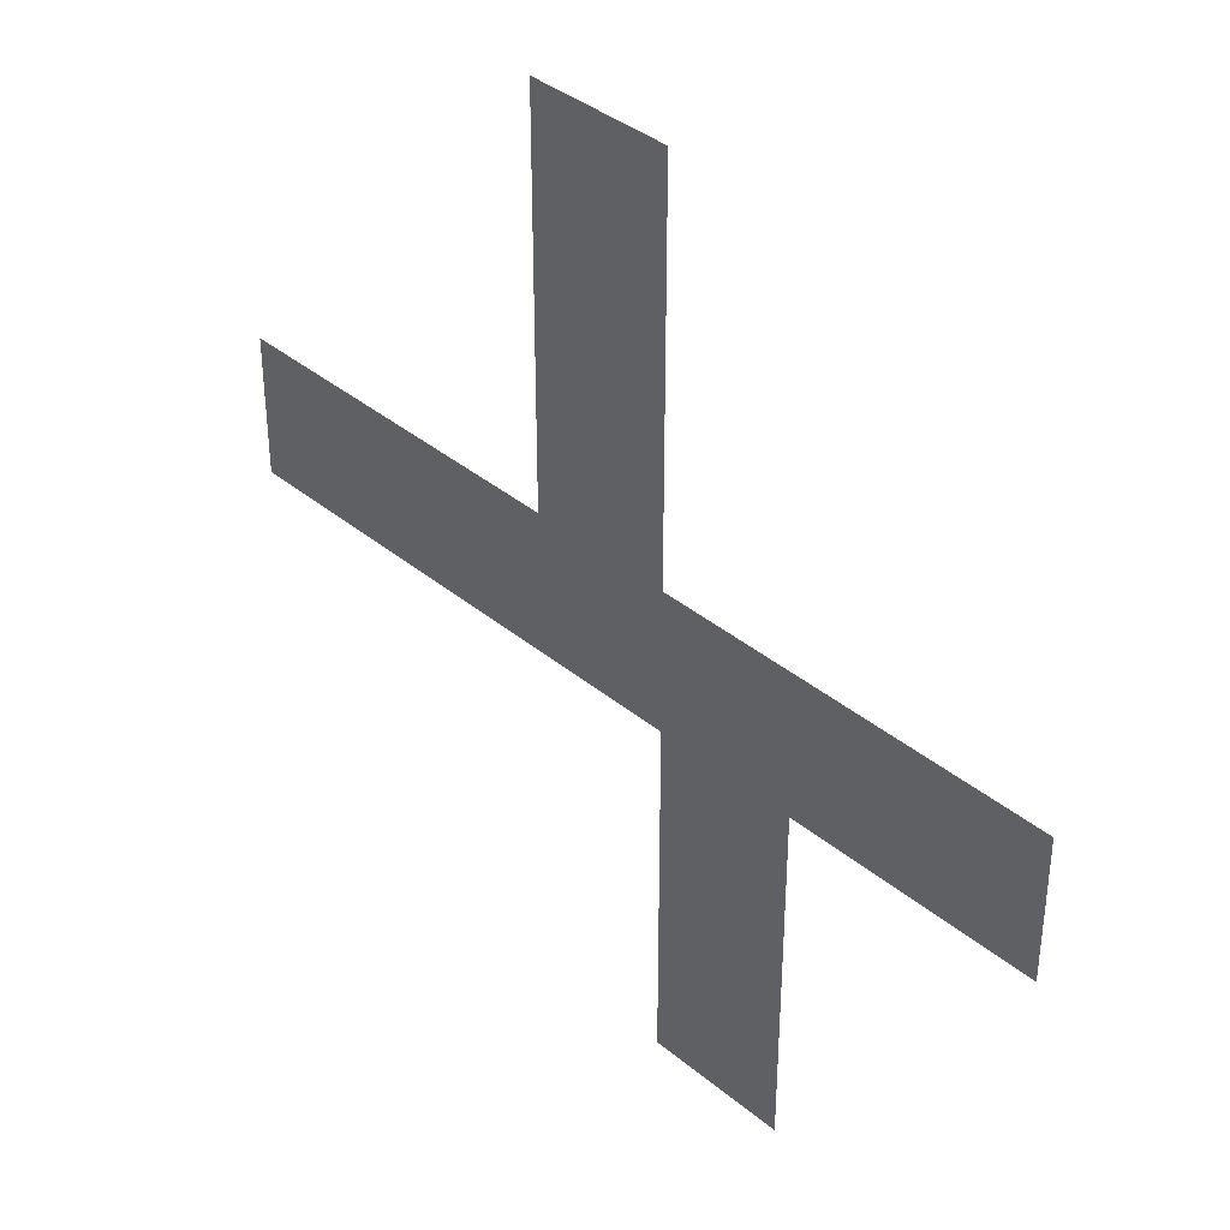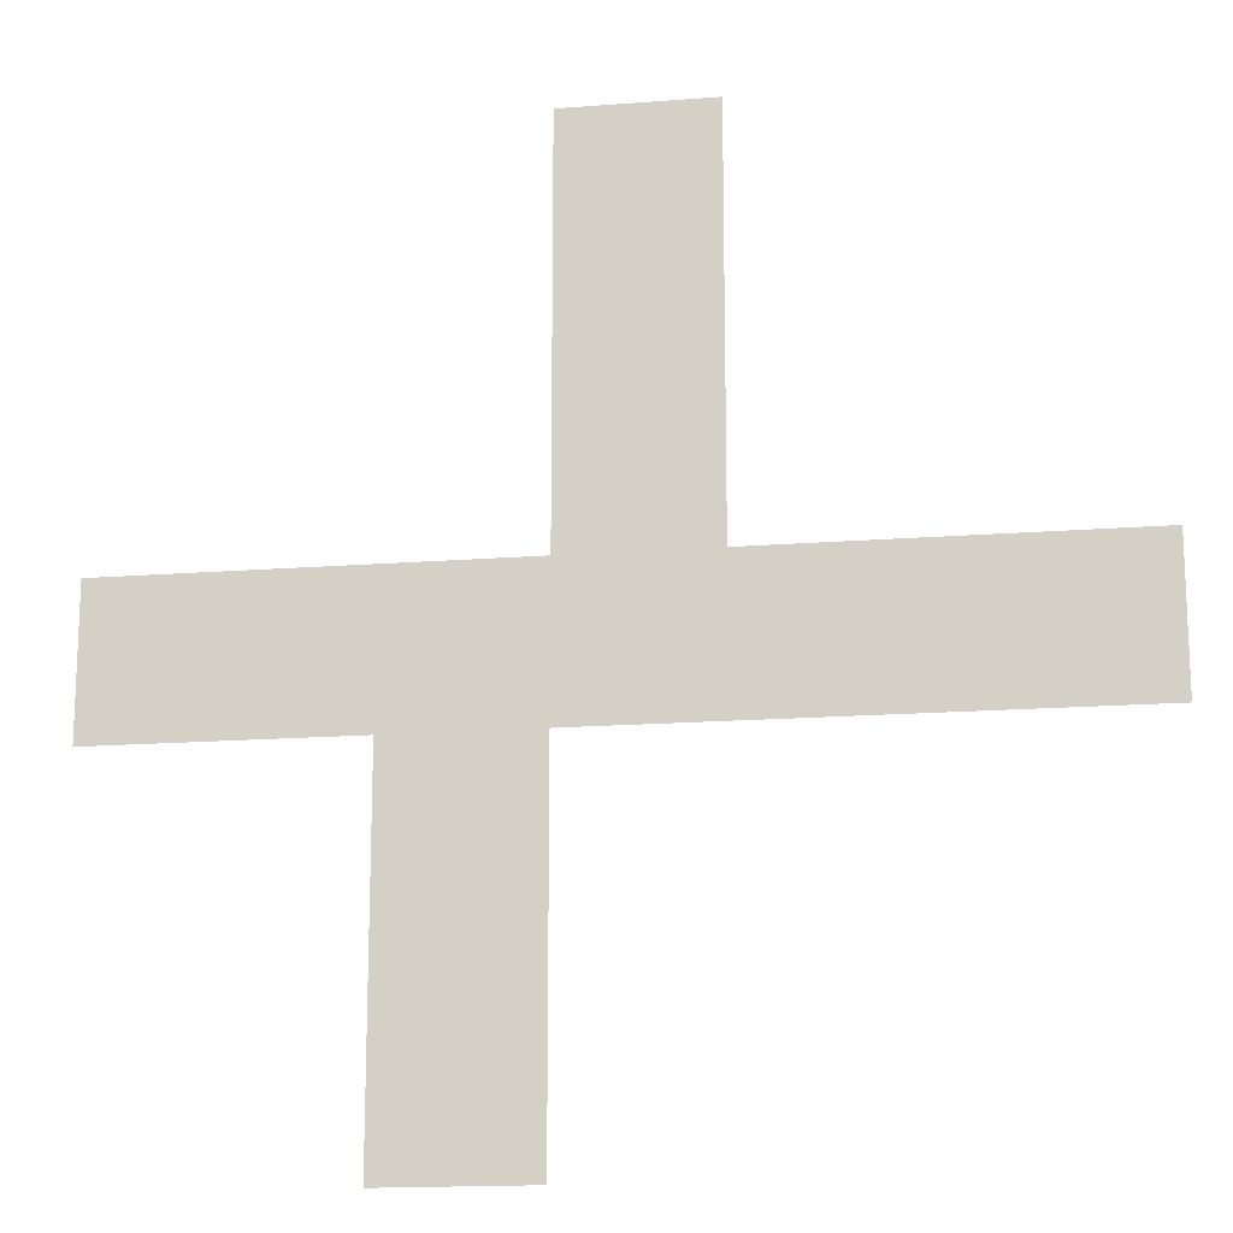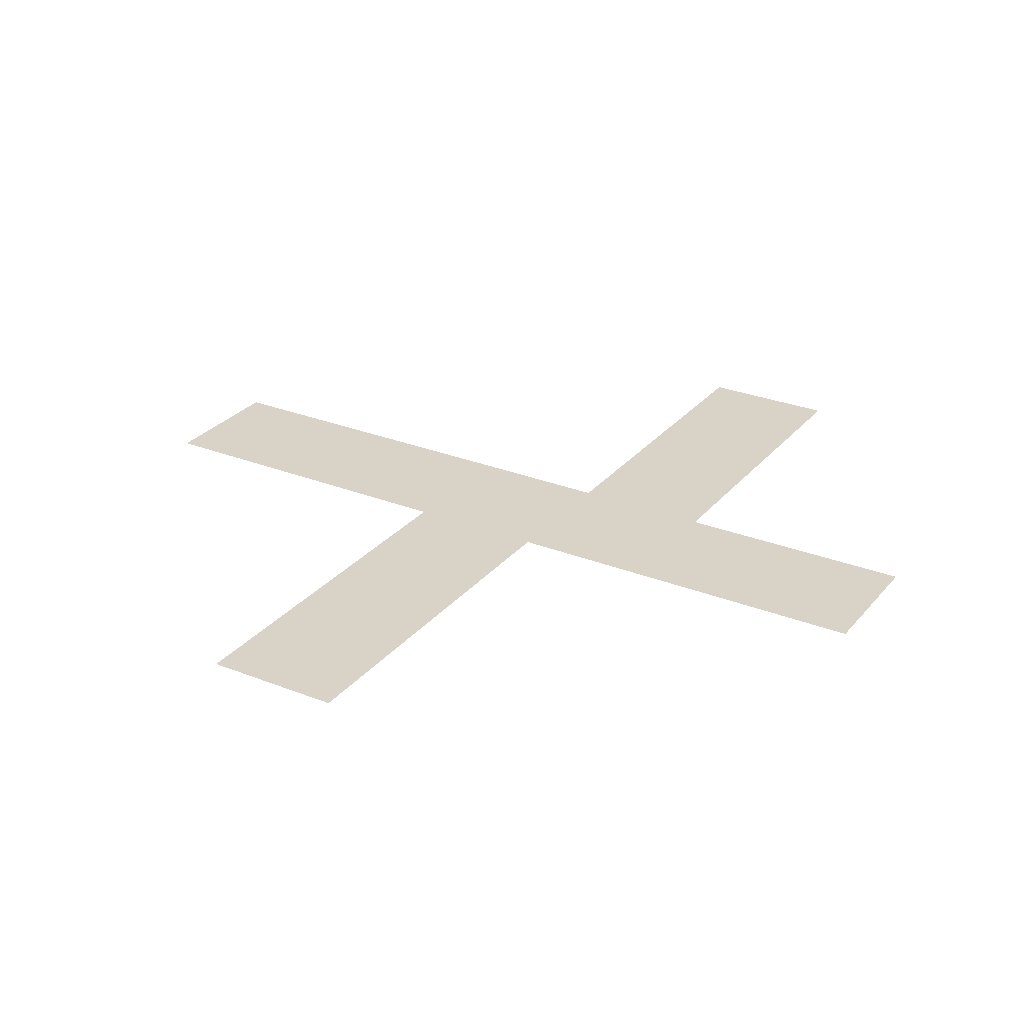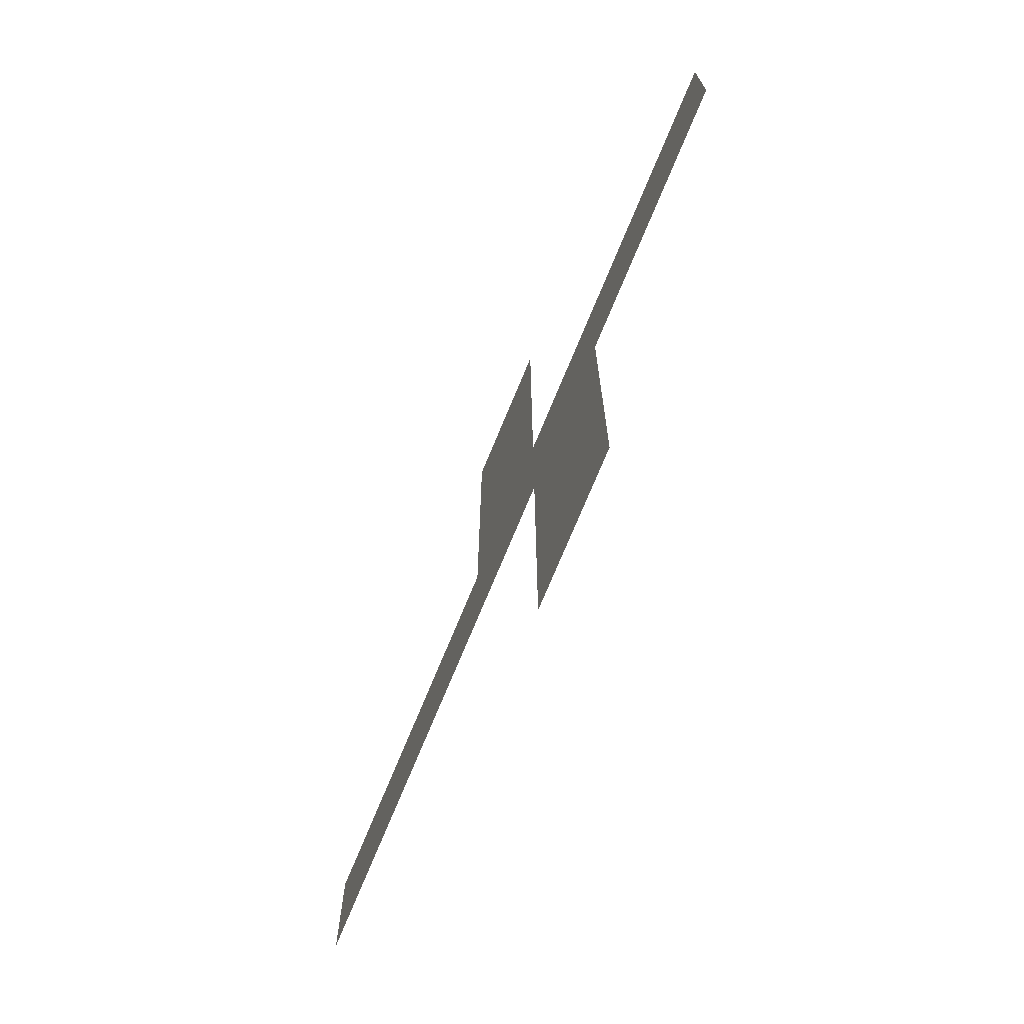
<metadata>
{"format":"obj","ext":"obj","renderer":"f3d","projection":"perspective","resolution":1024,"background":"white","views":[{"elev":38.1,"azim":-133.8,"up":"+Y"},{"elev":-16.2,"azim":9.2,"up":"+Y"},{"elev":28.0,"azim":-148.9,"up":"+Z"},{"elev":-73.8,"azim":-112.5,"up":"+Y"}]}
</metadata>
<code>
v -26 -2 0
v -28 -2 0
v -28 0 0
v -26 0 0
v -24 -2 0
v -26 -2 0
v -26 0 0
v -24 0 0
v -22 -2 0
v -24 -2 0
v -24 0 0
v -22 0 0
v -20 -2 0
v -22 -2 0
v -22 0 0
v -20 0 0
v -26 -4 0
v -28 -4 0
v -28 -2 0
v -26 -2 0
v -24 -4 0
v -26 -4 0
v -26 -2 0
v -24 -2 0
v -22 -4 0
v -24 -4 0
v -24 -2 0
v -22 -2 0
v -20 -4 0
v -22 -4 0
v -22 -2 0
v -20 -2 0
v -26 -6 0
v -28 -6 0
v -28 -4 0
v -26 -4 0
v -24 -6 0
v -26 -6 0
v -26 -4 0
v -24 -4 0
v -22 -6 0
v -24 -6 0
v -24 -4 0
v -22 -4 0
v -20 -6 0
v -22 -6 0
v -22 -4 0
v -20 -4 0
v -26 -8 0
v -28 -8 0
v -28 -6 0
v -26 -6 0
v -24 -8 0
v -26 -8 0
v -26 -6 0
v -24 -6 0
v -22 -8 0
v -24 -8 0
v -24 -6 0
v -22 -6 0
v -20 -8 0
v -22 -8 0
v -22 -6 0
v -20 -6 0
v -26 -10 0
v -28 -10 0
v -28 -8 0
v -26 -8 0
v -24 -10 0
v -26 -10 0
v -26 -8 0
v -24 -8 0
v -22 -10 0
v -24 -10 0
v -24 -8 0
v -22 -8 0
v -20 -10 0
v -22 -10 0
v -22 -8 0
v -20 -8 0
v -26 -12 0
v -28 -12 0
v -28 -10 0
v -26 -10 0
v -24 -12 0
v -26 -12 0
v -26 -10 0
v -24 -10 0
v -22 -12 0
v -24 -12 0
v -24 -10 0
v -22 -10 0
v -20 -12 0
v -22 -12 0
v -22 -10 0
v -20 -10 0
v -26 -14 0
v -28 -14 0
v -28 -12 0
v -26 -12 0
v -24 -14 0
v -26 -14 0
v -26 -12 0
v -24 -12 0
v -22 -14 0
v -24 -14 0
v -24 -12 0
v -22 -12 0
v -20 -14 0
v -22 -14 0
v -22 -12 0
v -20 -12 0
v -26 -16 0
v -28 -16 0
v -28 -14 0
v -26 -14 0
v -24 -16 0
v -26 -16 0
v -26 -14 0
v -24 -14 0
v -22 -16 0
v -24 -16 0
v -24 -14 0
v -22 -14 0
v -20 -16 0
v -22 -16 0
v -22 -14 0
v -20 -14 0
v -26 -18 0
v -28 -18 0
v -28 -16 0
v -26 -16 0
v -24 -18 0
v -26 -18 0
v -26 -16 0
v -24 -16 0
v -22 -18 0
v -24 -18 0
v -24 -16 0
v -22 -16 0
v -20 -18 0
v -22 -18 0
v -22 -16 0
v -20 -16 0
v -26 -20 0
v -28 -20 0
v -28 -18 0
v -26 -18 0
v -24 -20 0
v -26 -20 0
v -26 -18 0
v -24 -18 0
v -22 -20 0
v -24 -20 0
v -24 -18 0
v -22 -18 0
v -20 -20 0
v -22 -20 0
v -22 -18 0
v -20 -18 0
v -26 -22 0
v -28 -22 0
v -28 -20 0
v -26 -20 0
v -24 -22 0
v -26 -22 0
v -26 -20 0
v -24 -20 0
v -22 -22 0
v -24 -22 0
v -24 -20 0
v -22 -20 0
v -20 -22 0
v -22 -22 0
v -22 -20 0
v -20 -20 0
v -48 -24 0
v -50 -24 0
v -50 -22 0
v -48 -22 0
v -46 -24 0
v -48 -24 0
v -48 -22 0
v -46 -22 0
v -44 -24 0
v -46 -24 0
v -46 -22 0
v -44 -22 0
v -42 -24 0
v -44 -24 0
v -44 -22 0
v -42 -22 0
v -40 -24 0
v -42 -24 0
v -42 -22 0
v -40 -22 0
v -38 -24 0
v -40 -24 0
v -40 -22 0
v -38 -22 0
v -36 -24 0
v -38 -24 0
v -38 -22 0
v -36 -22 0
v -34 -24 0
v -36 -24 0
v -36 -22 0
v -34 -22 0
v -32 -24 0
v -34 -24 0
v -34 -22 0
v -32 -22 0
v -30 -24 0
v -32 -24 0
v -32 -22 0
v -30 -22 0
v -28 -24 0
v -30 -24 0
v -30 -22 0
v -28 -22 0
v -26 -24 0
v -28 -24 0
v -28 -22 0
v -26 -22 0
v -24 -24 0
v -26 -24 0
v -26 -22 0
v -24 -22 0
v -22 -24 0
v -24 -24 0
v -24 -22 0
v -22 -22 0
v -20 -24 0
v -22 -24 0
v -22 -22 0
v -20 -22 0
v -18 -24 0
v -20 -24 0
v -20 -22 0
v -18 -22 0
v -16 -24 0
v -18 -24 0
v -18 -22 0
v -16 -22 0
v -14 -24 0
v -16 -24 0
v -16 -22 0
v -14 -22 0
v -12 -24 0
v -14 -24 0
v -14 -22 0
v -12 -22 0
v -10 -24 0
v -12 -24 0
v -12 -22 0
v -10 -22 0
v -8 -24 0
v -10 -24 0
v -10 -22 0
v -8 -22 0
v -6 -24 0
v -8 -24 0
v -8 -22 0
v -6 -22 0
v -4 -24 0
v -6 -24 0
v -6 -22 0
v -4 -22 0
v -2 -24 0
v -4 -24 0
v -4 -22 0
v -2 -22 0
v 0 -24 0
v -2 -24 0
v -2 -22 0
v 0 -22 0
v -48 -26 0
v -50 -26 0
v -50 -24 0
v -48 -24 0
v -46 -26 0
v -48 -26 0
v -48 -24 0
v -46 -24 0
v -44 -26 0
v -46 -26 0
v -46 -24 0
v -44 -24 0
v -42 -26 0
v -44 -26 0
v -44 -24 0
v -42 -24 0
v -40 -26 0
v -42 -26 0
v -42 -24 0
v -40 -24 0
v -38 -26 0
v -40 -26 0
v -40 -24 0
v -38 -24 0
v -36 -26 0
v -38 -26 0
v -38 -24 0
v -36 -24 0
v -34 -26 0
v -36 -26 0
v -36 -24 0
v -34 -24 0
v -32 -26 0
v -34 -26 0
v -34 -24 0
v -32 -24 0
v -30 -26 0
v -32 -26 0
v -32 -24 0
v -30 -24 0
v -28 -26 0
v -30 -26 0
v -30 -24 0
v -28 -24 0
v -26 -26 0
v -28 -26 0
v -28 -24 0
v -26 -24 0
v -24 -26 0
v -26 -26 0
v -26 -24 0
v -24 -24 0
v -22 -26 0
v -24 -26 0
v -24 -24 0
v -22 -24 0
v -20 -26 0
v -22 -26 0
v -22 -24 0
v -20 -24 0
v -18 -26 0
v -20 -26 0
v -20 -24 0
v -18 -24 0
v -16 -26 0
v -18 -26 0
v -18 -24 0
v -16 -24 0
v -14 -26 0
v -16 -26 0
v -16 -24 0
v -14 -24 0
v -12 -26 0
v -14 -26 0
v -14 -24 0
v -12 -24 0
v -10 -26 0
v -12 -26 0
v -12 -24 0
v -10 -24 0
v -8 -26 0
v -10 -26 0
v -10 -24 0
v -8 -24 0
v -6 -26 0
v -8 -26 0
v -8 -24 0
v -6 -24 0
v -4 -26 0
v -6 -26 0
v -6 -24 0
v -4 -24 0
v -2 -26 0
v -4 -26 0
v -4 -24 0
v -2 -24 0
v 0 -26 0
v -2 -26 0
v -2 -24 0
v 0 -24 0
v -48 -28 0
v -50 -28 0
v -50 -26 0
v -48 -26 0
v -46 -28 0
v -48 -28 0
v -48 -26 0
v -46 -26 0
v -44 -28 0
v -46 -28 0
v -46 -26 0
v -44 -26 0
v -42 -28 0
v -44 -28 0
v -44 -26 0
v -42 -26 0
v -40 -28 0
v -42 -28 0
v -42 -26 0
v -40 -26 0
v -38 -28 0
v -40 -28 0
v -40 -26 0
v -38 -26 0
v -36 -28 0
v -38 -28 0
v -38 -26 0
v -36 -26 0
v -34 -28 0
v -36 -28 0
v -36 -26 0
v -34 -26 0
v -32 -28 0
v -34 -28 0
v -34 -26 0
v -32 -26 0
v -30 -28 0
v -32 -28 0
v -32 -26 0
v -30 -26 0
v -28 -28 0
v -30 -28 0
v -30 -26 0
v -28 -26 0
v -26 -28 0
v -28 -28 0
v -28 -26 0
v -26 -26 0
v -24 -28 0
v -26 -28 0
v -26 -26 0
v -24 -26 0
v -22 -28 0
v -24 -28 0
v -24 -26 0
v -22 -26 0
v -20 -28 0
v -22 -28 0
v -22 -26 0
v -20 -26 0
v -18 -28 0
v -20 -28 0
v -20 -26 0
v -18 -26 0
v -16 -28 0
v -18 -28 0
v -18 -26 0
v -16 -26 0
v -14 -28 0
v -16 -28 0
v -16 -26 0
v -14 -26 0
v -12 -28 0
v -14 -28 0
v -14 -26 0
v -12 -26 0
v -10 -28 0
v -12 -28 0
v -12 -26 0
v -10 -26 0
v -8 -28 0
v -10 -28 0
v -10 -26 0
v -8 -26 0
v -6 -28 0
v -8 -28 0
v -8 -26 0
v -6 -26 0
v -4 -28 0
v -6 -28 0
v -6 -26 0
v -4 -26 0
v -2 -28 0
v -4 -28 0
v -4 -26 0
v -2 -26 0
v 0 -28 0
v -2 -28 0
v -2 -26 0
v 0 -26 0
v -48 -30 0
v -50 -30 0
v -50 -28 0
v -48 -28 0
v -46 -30 0
v -48 -30 0
v -48 -28 0
v -46 -28 0
v -44 -30 0
v -46 -30 0
v -46 -28 0
v -44 -28 0
v -42 -30 0
v -44 -30 0
v -44 -28 0
v -42 -28 0
v -40 -30 0
v -42 -30 0
v -42 -28 0
v -40 -28 0
v -38 -30 0
v -40 -30 0
v -40 -28 0
v -38 -28 0
v -36 -30 0
v -38 -30 0
v -38 -28 0
v -36 -28 0
v -34 -30 0
v -36 -30 0
v -36 -28 0
v -34 -28 0
v -32 -30 0
v -34 -30 0
v -34 -28 0
v -32 -28 0
v -30 -30 0
v -32 -30 0
v -32 -28 0
v -30 -28 0
v -28 -30 0
v -30 -30 0
v -30 -28 0
v -28 -28 0
v -26 -30 0
v -28 -30 0
v -28 -28 0
v -26 -28 0
v -24 -30 0
v -26 -30 0
v -26 -28 0
v -24 -28 0
v -22 -30 0
v -24 -30 0
v -24 -28 0
v -22 -28 0
v -20 -30 0
v -22 -30 0
v -22 -28 0
v -20 -28 0
v -18 -30 0
v -20 -30 0
v -20 -28 0
v -18 -28 0
v -16 -30 0
v -18 -30 0
v -18 -28 0
v -16 -28 0
v -14 -30 0
v -16 -30 0
v -16 -28 0
v -14 -28 0
v -12 -30 0
v -14 -30 0
v -14 -28 0
v -12 -28 0
v -10 -30 0
v -12 -30 0
v -12 -28 0
v -10 -28 0
v -8 -30 0
v -10 -30 0
v -10 -28 0
v -8 -28 0
v -6 -30 0
v -8 -30 0
v -8 -28 0
v -6 -28 0
v -4 -30 0
v -6 -30 0
v -6 -28 0
v -4 -28 0
v -2 -30 0
v -4 -30 0
v -4 -28 0
v -2 -28 0
v 0 -30 0
v -2 -30 0
v -2 -28 0
v 0 -28 0
v -34 -32 0
v -36 -32 0
v -36 -30 0
v -34 -30 0
v -32 -32 0
v -34 -32 0
v -34 -30 0
v -32 -30 0
v -30 -32 0
v -32 -32 0
v -32 -30 0
v -30 -30 0
v -28 -32 0
v -30 -32 0
v -30 -30 0
v -28 -30 0
v -34 -34 0
v -36 -34 0
v -36 -32 0
v -34 -32 0
v -32 -34 0
v -34 -34 0
v -34 -32 0
v -32 -32 0
v -30 -34 0
v -32 -34 0
v -32 -32 0
v -30 -32 0
v -28 -34 0
v -30 -34 0
v -30 -32 0
v -28 -32 0
v -34 -36 0
v -36 -36 0
v -36 -34 0
v -34 -34 0
v -32 -36 0
v -34 -36 0
v -34 -34 0
v -32 -34 0
v -30 -36 0
v -32 -36 0
v -32 -34 0
v -30 -34 0
v -28 -36 0
v -30 -36 0
v -30 -34 0
v -28 -34 0
v -34 -38 0
v -36 -38 0
v -36 -36 0
v -34 -36 0
v -32 -38 0
v -34 -38 0
v -34 -36 0
v -32 -36 0
v -30 -38 0
v -32 -38 0
v -32 -36 0
v -30 -36 0
v -28 -38 0
v -30 -38 0
v -30 -36 0
v -28 -36 0
v -34 -40 0
v -36 -40 0
v -36 -38 0
v -34 -38 0
v -32 -40 0
v -34 -40 0
v -34 -38 0
v -32 -38 0
v -30 -40 0
v -32 -40 0
v -32 -38 0
v -30 -38 0
v -28 -40 0
v -30 -40 0
v -30 -38 0
v -28 -38 0
v -34 -42 0
v -36 -42 0
v -36 -40 0
v -34 -40 0
v -32 -42 0
v -34 -42 0
v -34 -40 0
v -32 -40 0
v -30 -42 0
v -32 -42 0
v -32 -40 0
v -30 -40 0
v -28 -42 0
v -30 -42 0
v -30 -40 0
v -28 -40 0
v -34 -44 0
v -36 -44 0
v -36 -42 0
v -34 -42 0
v -32 -44 0
v -34 -44 0
v -34 -42 0
v -32 -42 0
v -30 -44 0
v -32 -44 0
v -32 -42 0
v -30 -42 0
v -28 -44 0
v -30 -44 0
v -30 -42 0
v -28 -42 0
v -34 -46 0
v -36 -46 0
v -36 -44 0
v -34 -44 0
v -32 -46 0
v -34 -46 0
v -34 -44 0
v -32 -44 0
v -30 -46 0
v -32 -46 0
v -32 -44 0
v -30 -44 0
v -28 -46 0
v -30 -46 0
v -30 -44 0
v -28 -44 0
v -34 -48 0
v -36 -48 0
v -36 -46 0
v -34 -46 0
v -32 -48 0
v -34 -48 0
v -34 -46 0
v -32 -46 0
v -30 -48 0
v -32 -48 0
v -32 -46 0
v -30 -46 0
v -28 -48 0
v -30 -48 0
v -30 -46 0
v -28 -46 0
v -34 -50 0
v -36 -50 0
v -36 -48 0
v -34 -48 0
v -32 -50 0
v -34 -50 0
v -34 -48 0
v -32 -48 0
v -30 -50 0
v -32 -50 0
v -32 -48 0
v -30 -48 0
v -28 -50 0
v -30 -50 0
v -30 -48 0
v -28 -48 0
g overworld_mesh_0002
f 1 2 3 4
f 5 6 7 8
f 9 10 11 12
f 13 14 15 16
f 17 18 19 20
f 21 22 23 24
f 25 26 27 28
f 29 30 31 32
f 33 34 35 36
f 37 38 39 40
f 41 42 43 44
f 45 46 47 48
f 49 50 51 52
f 53 54 55 56
f 57 58 59 60
f 61 62 63 64
f 65 66 67 68
f 69 70 71 72
f 73 74 75 76
f 77 78 79 80
f 81 82 83 84
f 85 86 87 88
f 89 90 91 92
f 93 94 95 96
f 97 98 99 100
f 101 102 103 104
f 105 106 107 108
f 109 110 111 112
f 113 114 115 116
f 117 118 119 120
f 121 122 123 124
f 125 126 127 128
f 129 130 131 132
f 133 134 135 136
f 137 138 139 140
f 141 142 143 144
f 145 146 147 148
f 149 150 151 152
f 153 154 155 156
f 157 158 159 160
f 161 162 163 164
f 165 166 167 168
f 169 170 171 172
f 173 174 175 176
f 177 178 179 180
f 181 182 183 184
f 185 186 187 188
f 189 190 191 192
f 193 194 195 196
f 197 198 199 200
f 201 202 203 204
f 205 206 207 208
f 209 210 211 212
f 213 214 215 216
f 217 218 219 220
f 221 222 223 224
f 225 226 227 228
f 229 230 231 232
f 233 234 235 236
f 237 238 239 240
f 241 242 243 244
f 245 246 247 248
f 249 250 251 252
f 253 254 255 256
f 257 258 259 260
f 261 262 263 264
f 265 266 267 268
f 269 270 271 272
f 273 274 275 276
f 277 278 279 280
f 281 282 283 284
f 285 286 287 288
f 289 290 291 292
f 293 294 295 296
f 297 298 299 300
f 301 302 303 304
f 305 306 307 308
f 309 310 311 312
f 313 314 315 316
f 317 318 319 320
f 321 322 323 324
f 325 326 327 328
f 329 330 331 332
f 333 334 335 336
f 337 338 339 340
f 341 342 343 344
f 345 346 347 348
f 349 350 351 352
f 353 354 355 356
f 357 358 359 360
f 361 362 363 364
f 365 366 367 368
f 369 370 371 372
f 373 374 375 376
f 377 378 379 380
f 381 382 383 384
f 385 386 387 388
f 389 390 391 392
f 393 394 395 396
f 397 398 399 400
f 401 402 403 404
f 405 406 407 408
f 409 410 411 412
f 413 414 415 416
f 417 418 419 420
f 421 422 423 424
f 425 426 427 428
f 429 430 431 432
f 433 434 435 436
f 437 438 439 440
f 441 442 443 444
f 445 446 447 448
f 449 450 451 452
f 453 454 455 456
f 457 458 459 460
f 461 462 463 464
f 465 466 467 468
f 469 470 471 472
f 473 474 475 476
f 477 478 479 480
f 481 482 483 484
f 485 486 487 488
f 489 490 491 492
f 493 494 495 496
f 497 498 499 500
f 501 502 503 504
f 505 506 507 508
f 509 510 511 512
f 513 514 515 516
f 517 518 519 520
f 521 522 523 524
f 525 526 527 528
f 529 530 531 532
f 533 534 535 536
f 537 538 539 540
f 541 542 543 544
f 545 546 547 548
f 549 550 551 552
f 553 554 555 556
f 557 558 559 560
f 561 562 563 564
f 565 566 567 568
f 569 570 571 572
f 573 574 575 576
f 577 578 579 580
f 581 582 583 584
f 585 586 587 588
f 589 590 591 592
f 593 594 595 596
f 597 598 599 600
f 601 602 603 604
f 605 606 607 608
f 609 610 611 612
f 613 614 615 616
f 617 618 619 620
f 621 622 623 624
f 625 626 627 628
f 629 630 631 632
f 633 634 635 636
f 637 638 639 640
f 641 642 643 644
f 645 646 647 648
f 649 650 651 652
f 653 654 655 656
f 657 658 659 660
f 661 662 663 664
f 665 666 667 668
f 669 670 671 672
f 673 674 675 676
f 677 678 679 680
f 681 682 683 684
f 685 686 687 688
f 689 690 691 692
f 693 694 695 696
f 697 698 699 700
f 701 702 703 704
f 705 706 707 708
f 709 710 711 712
f 713 714 715 716
f 717 718 719 720
f 721 722 723 724
f 725 726 727 728
f 729 730 731 732
f 733 734 735 736

</code>
